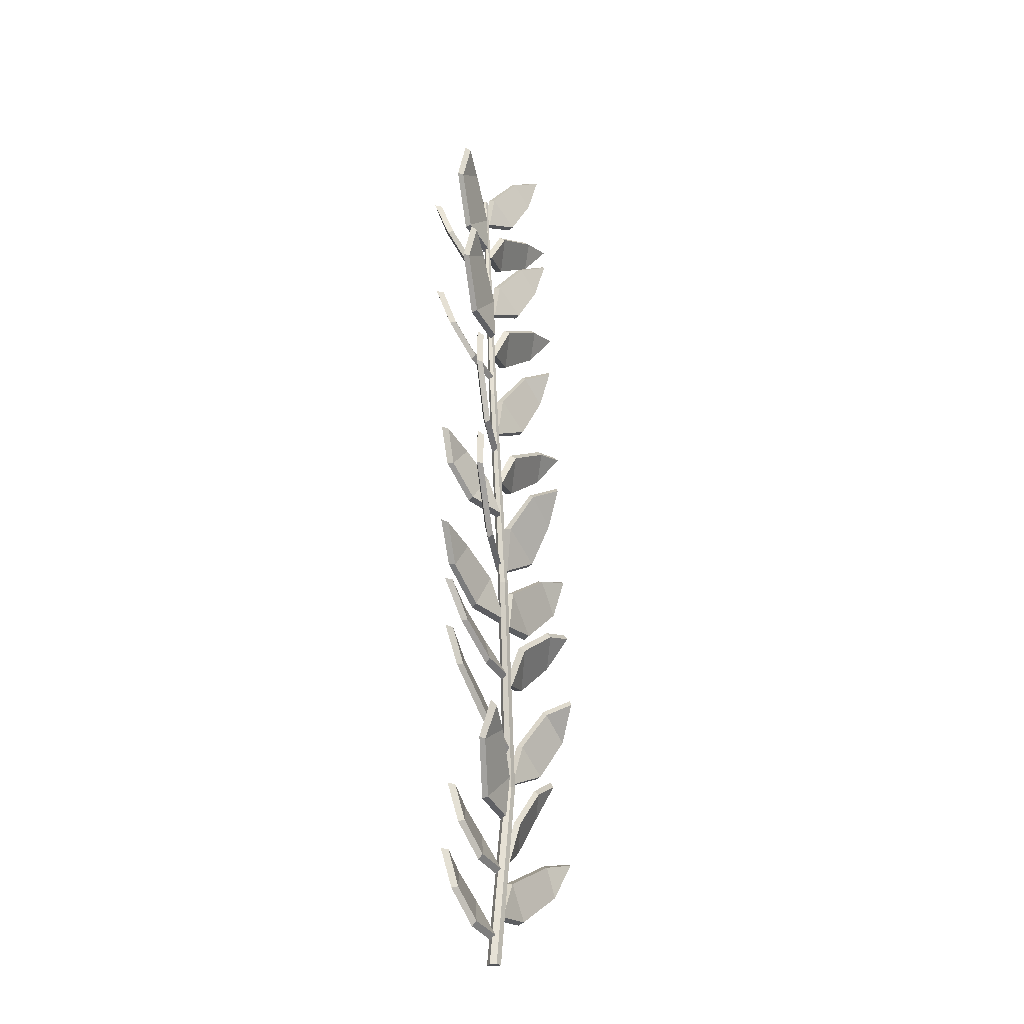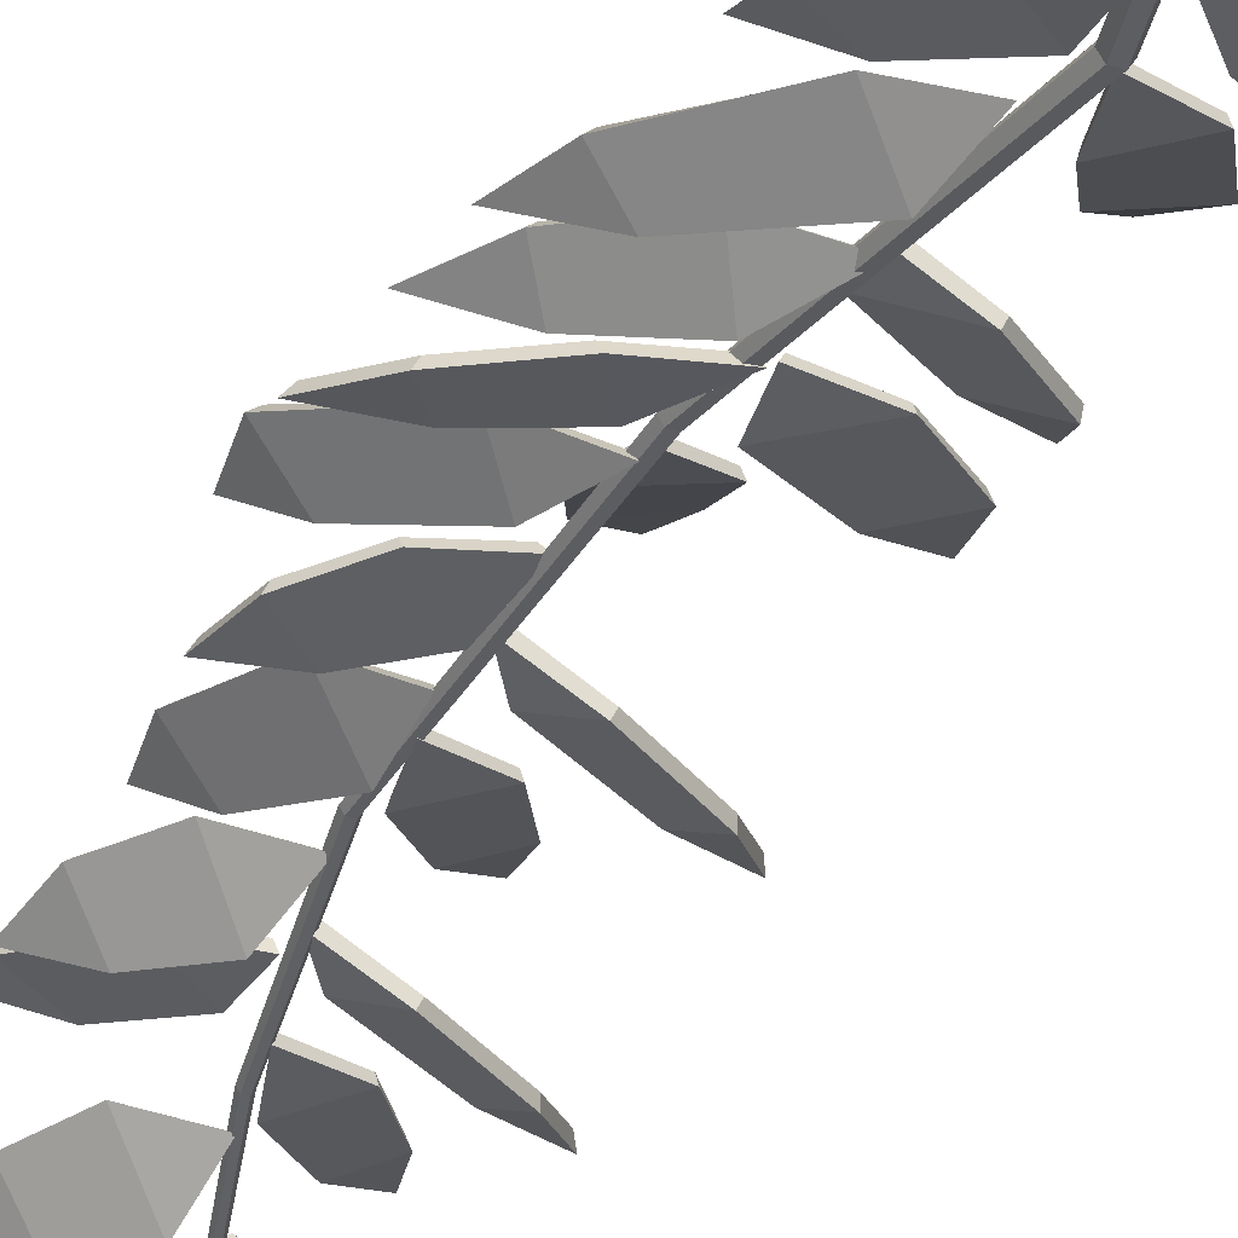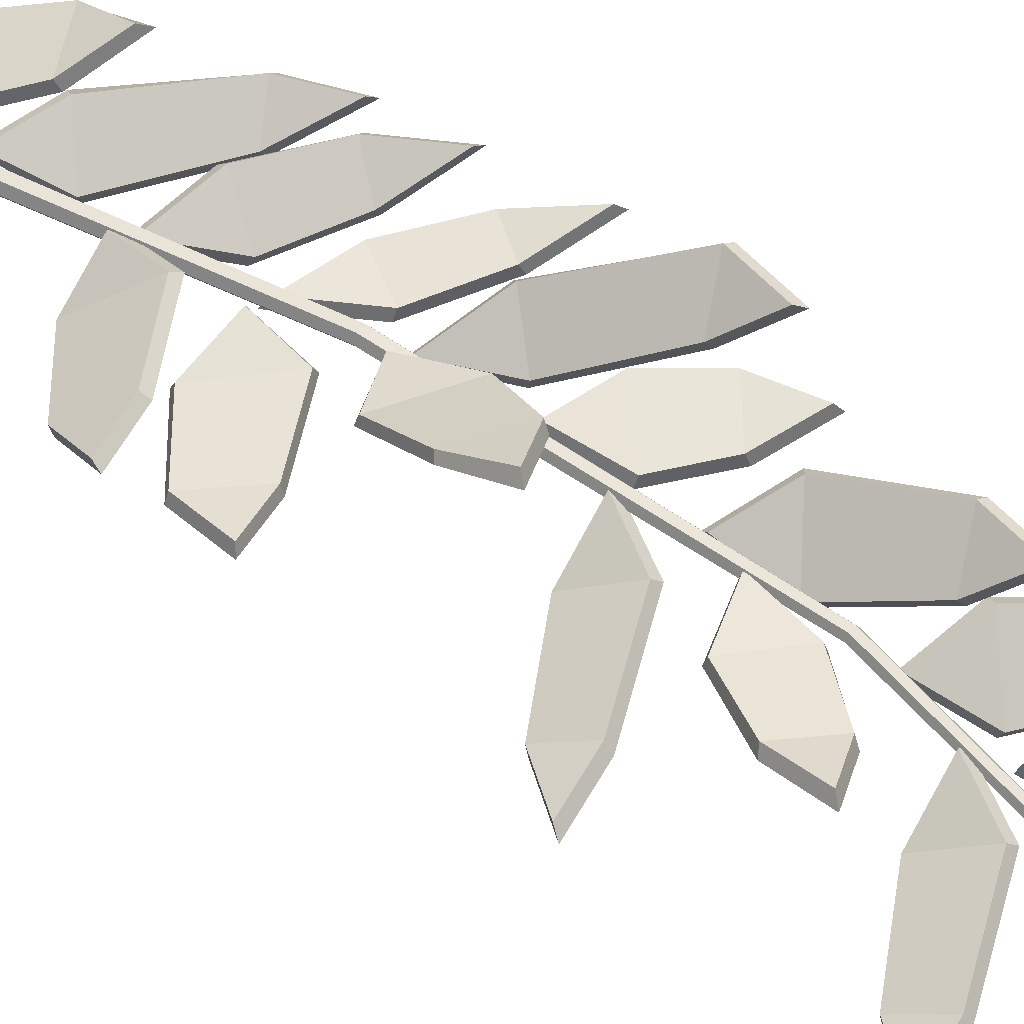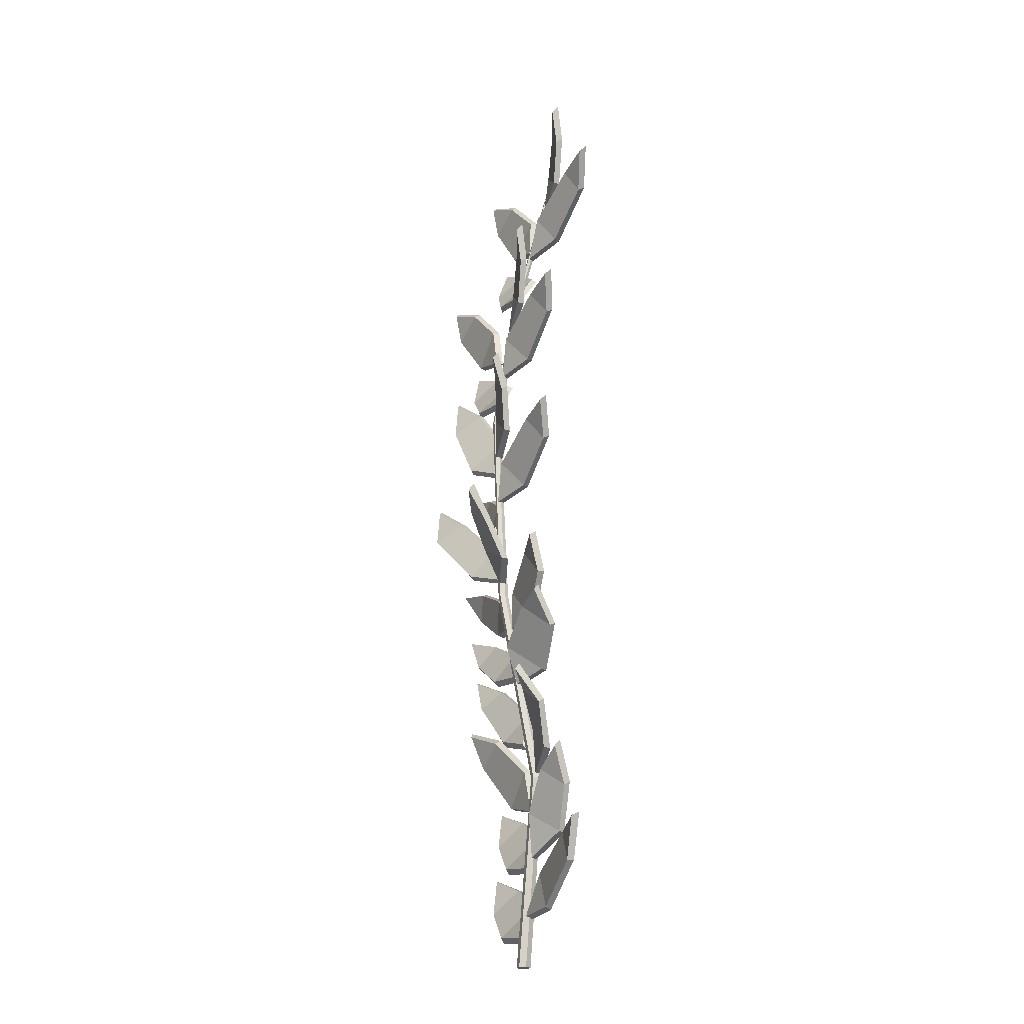
<metadata>
{"format":"obj","ext":"obj","renderer":"f3d","projection":"perspective","resolution":1024,"background":"white","views":[{"elev":-24.5,"azim":-52.6,"up":"+Y"},{"elev":-36.8,"azim":-21.5,"up":"+Z"},{"elev":56.3,"azim":131.9,"up":"+Z"},{"elev":-23.9,"azim":69.5,"up":"+Y"}]}
</metadata>
<code>
o Kelp
v 0.1943 1.084 -0.01133
v 0.1802 1.496 0.04915
v -0.2008 1.201 0.05583
v -0.2159 1.186 -0.009876
v 0.1983 1.507 -0.01713
v 0.2114 1.062 -0.08606
v -0.5209 1.707 0.2649
v -0.5549 1.736 0.2152
v -0.196 1.937 0.1885
v -0.1878 1.894 0.2401
v -0.5095 2.041 0.4081
v -0.5692 2.096 0.3751
v -0.2476 4.378 0.2459
v -0.3543 4.778 0.153
v -0.6712 4.44 0.1884
v -0.6679 4.409 0.13
v -0.3235 4.777 0.09148
v -0.2075 4.345 0.1864
v -0.9728 4.741 0.1568
v -1.001 4.749 0.09441
v -0.7126 5.026 0.06541
v -0.7048 4.998 0.1299
v -1.079 5.112 0.1691
v -1.116 5.146 0.104
v -0.2904 5.167 0.2337
v -0.3339 5.582 0.1367
v -0.638 5.332 0.3973
v -0.6773 5.296 0.3551
v -0.3467 5.568 0.07183
v -0.3034 5.119 0.1741
v -0.9105 5.911 0.5049
v -0.9662 5.923 0.4671
v -0.6781 6.08 0.2328
v -0.6431 6.056 0.2875
v -0.877 6.276 0.4868
v -0.9325 6.316 0.4444
v 0.3241 1.459 -0.01926
v 0.7352 1.627 0.04637
v 0.4151 1.888 0.0413
v 0.3992 1.897 -0.02491
v 0.7471 1.614 -0.0194
v 0.3038 1.434 -0.09392
v 0.6071 2.26 0.2286
v 0.6083 2.305 0.1859
v 0.9862 2.063 0.1412
v 0.9578 2.036 0.187
v 0.8364 2.403 0.3993
v 0.8576 2.46 0.3666
v -0.1943 4.765 0.2208
v 0.2004 4.839 0.05724
v 0.01562 5.155 0.2582
v -0.02928 5.182 0.2131
v 0.1716 4.839 -0.005343
v -0.2555 4.763 0.1681
v 0.6096 5.454 0.1847
v 0.6119 5.505 0.1339
v 0.7519 5.221 -0.03807
v 0.7396 5.19 0.02512
v 0.9744 5.532 0.1537
v 1.004 5.589 0.09576
v 0.1319 2.49 0.1135
v 0.4971 2.563 -0.03114
v 0.1849 2.879 0.2515
v 0.1289 2.907 0.2135
v 0.4684 2.563 -0.09378
v 0.07195 2.487 0.06004
v 0.6582 3.178 0.2554
v 0.6398 3.23 0.2179
v 0.8946 2.945 -0.0277
v 0.8947 2.914 0.02751
v 0.9915 3.256 0.2446
v 0.9982 3.313 0.2013
v -0.005235 -0.1983 0.01195
v -0.1253 0.1562 -0.1515
v -0.4181 -0.1314 0.08862
v -0.4399 -0.1841 0.0475
v -0.1217 0.1285 -0.2135
v 0.004992 -0.2561 -0.03983
v -0.6976 0.1683 0.07264
v -0.7491 0.1526 0.02754
v -0.4821 0.3862 -0.1791
v -0.4499 0.385 -0.1191
v -0.7756 0.5377 0.006196
v -0.8354 0.5465 -0.04597
v -0.1053 3.734 0.233
v 0.2242 3.903 0.3282
v -0.2218 4.164 0.3688
v -0.2421 4.173 0.3042
v 0.2428 3.889 0.2601
v -0.1136 3.709 0.1541
v -0.09281 4.535 0.5789
v -0.07405 4.58 0.525
v 0.2863 4.338 0.4915
v 0.2579 4.311 0.5374
v 0.1937 4.679 0.7128
v 0.238 4.736 0.6655
v -0.04274 8.086 -0.1206
v -0.03679 8.499 -0.1368
v -0.4321 8.204 -0.07531
v -0.4479 8.189 -0.1382
v -0.01816 8.509 -0.205
v -0.02672 8.065 -0.1913
v -0.7276 8.71 0.03972
v -0.7602 8.738 -0.01526
v -0.3916 8.94 -0.0795
v -0.3855 8.897 -0.01989
v -0.689 9.044 0.1168
v -0.7193 9.099 0.06388
v -0.0471 3.197 0.152
v -0.3148 3.596 0.1622
v -0.4953 3.258 0.1102
v -0.4799 3.227 0.04394
v -0.2837 3.595 0.1005
v 0.004142 3.164 0.08527
v -0.9186 3.559 0.1566
v -0.9503 3.567 0.0962
v -0.7733 3.844 0.1389
v -0.7543 3.817 0.1962
v -1.174 3.931 0.2649
v -1.225 3.964 0.2085
v 0.08164 2.59 0.1062
v -0.2097 2.945 0.004803
v -0.3635 2.657 0.1945
v -0.3599 2.604 0.1442
v -0.1927 2.917 -0.06206
v 0.1198 2.532 0.04425
v -0.7879 2.957 0.231
v -0.8318 2.941 0.1832
v -0.6778 3.175 0.01742
v -0.645 3.173 0.0772
v -1.044 3.326 0.2293
v -1.108 3.335 0.1786
v 0.05304 3.147 0.1443
v 0.4668 3.171 0.0969
v 0.09967 3.543 0.154
v 0.06809 3.545 0.09289
v 0.4671 3.142 0.03077
v 0.01992 3.117 0.07809
v 0.5829 3.832 0.1986
v 0.5896 3.858 0.141
v 0.8917 3.526 0.08984
v 0.8633 3.523 0.1511
v 0.9096 3.916 0.2628
v 0.9429 3.946 0.2058
v -0.1583 7.506 -0.004223
v -0.2611 7.86 -0.2335
v -0.5679 7.573 0.06001
v -0.5923 7.52 0.02869
v -0.2588 7.833 -0.2904
v -0.1509 7.448 -0.04524
v -0.8329 7.872 -0.01168
v -0.8851 7.857 -0.05388
v -0.6068 8.09 -0.304
v -0.5747 8.089 -0.2438
v -0.8929 8.242 -0.1468
v -0.9523 8.251 -0.2006
v -0.3243 6.093 0.193
v -0.4727 6.448 1e-06
v -0.7424 6.16 0.2641
v -0.7601 6.108 0.2274
v -0.4668 6.42 -0.05971
v -0.3094 6.035 0.1461
v -1.046 6.46 0.2231
v -1.096 6.444 0.1793
v -0.8479 6.678 -0.04688
v -0.8156 6.677 0.01321
v -1.153 6.829 0.1258
v -1.214 6.838 0.07289
v -0.1663 3.799 0.1946
v -0.3773 4.214 0.205
v -0.5804 3.964 0.4009
v -0.6052 3.928 0.3493
v -0.3844 4.2 0.1364
v -0.16 3.752 0.1227
v -1.084 4.543 0.6565
v -1.14 4.555 0.6187
v -0.8514 4.712 0.3844
v -0.8164 4.688 0.4391
v -1.05 4.908 0.6385
v -1.106 4.948 0.596
v -0.3104 6.643 0.2019
v -0.3574 7.055 0.2279
v -0.7149 6.761 0.2592
v -0.7288 6.746 0.1948
v -0.3388 7.066 0.1596
v -0.2917 6.622 0.1289
v -1.048 7.267 0.4044
v -1.081 7.295 0.3494
v -0.7122 7.497 0.2852
v -0.7061 7.454 0.3448
v -1.01 7.6 0.4815
v -1.04 7.656 0.4285
v 0.244 0.5873 -0.004671
v 0.615 0.7928 -0.1649
v 0.3428 1.015 0.06438
v 0.2906 1.024 0.02195
v 0.5865 0.7825 -0.2273
v 0.1842 0.5632 -0.05716
v 0.671 1.406 0.06328
v 0.6589 1.454 0.01684
v 0.8778 1.244 -0.1805
v 0.8742 1.212 -0.1198
v 0.9974 1.573 0.02945
v 1.011 1.635 -0.02384
v -0.1715 7.015 0.09712
v 0.2427 7.184 0.1354
v -0.06471 7.445 0.08187
v -0.0802 7.454 0.01397
v 0.254 7.171 0.07219
v -0.1898 6.991 0.02453
v 0.2621 7.817 0.1577
v 0.2871 7.862 0.09888
v 0.5364 7.62 0.1414
v 0.4934 7.592 0.1972
v 0.5676 7.96 0.2767
v 0.6191 8.017 0.2235
v 0.1144 0.001317 0.01321
v 0.5399 0.02576 -0.03847
v 0.3523 0.397 -0.04632
v 0.3221 0.3998 -0.108
v 0.5261 -0.003723 -0.09944
v 0.0668 -0.02866 -0.04775
v 0.9753 0.6862 -0.05244
v 0.9946 0.7123 -0.1146
v 1.136 0.38 -0.1076
v 1.107 0.3778 -0.04591
v 1.343 0.7709 -0.003063
v 1.391 0.8006 -0.06528
v 0.1059 0.5032 -0.002891
v -0.01412 0.8577 -0.1663
v -0.3069 0.5701 0.07378
v -0.3288 0.5174 0.03267
v -0.0105 0.83 -0.2283
v 0.1161 0.4454 -0.05466
v -0.5865 0.8697 0.05781
v -0.6379 0.8541 0.0127
v -0.371 1.088 -0.194
v -0.3388 1.086 -0.134
v -0.6644 1.239 -0.00864
v -0.7243 1.248 -0.06081
v -0.2623 5.366 0.2186
v 0.1353 5.535 0.2701
v -0.2056 5.795 0.2433
v -0.2222 5.805 0.1763
v 0.1484 5.521 0.2055
v -0.2805 5.341 0.146
v 0.07342 6.167 0.3572
v 0.09267 6.212 0.3029
v 0.373 5.97 0.3207
v 0.3336 5.943 0.3737
v 0.3605 6.311 0.4908
v 0.4047 6.367 0.4435
v -0.2279 6.415 0.1561
v 0.1669 6.488 -0.007451
v -0.01789 6.804 0.1935
v -0.06279 6.832 0.1484
v 0.1381 6.488 -0.07004
v -0.289 6.412 0.1035
v 0.5824 7.103 0.115
v 0.5913 7.155 0.05894
v 0.7184 6.87 -0.1028
v 0.706 6.839 -0.03957
v 0.9571 7.181 0.07602
v 0.9939 7.238 0.01233
v 0.1565 1.814 0.06206
v 0.004656 2.189 -0.07063
v -0.2337 1.939 0.1375
v -0.2624 1.889 0.09634
v 0.018 2.161 -0.1376
v 0.1582 1.754 0.01033
v -0.7991 2.468 0.1874
v -0.8467 2.463 0.1394
v -0.612 2.624 -0.03453
v -0.5814 2.618 0.02608
v -0.9693 2.825 0.1816
v -1.031 2.846 0.1295
v 0.01208 7.971 -0.1006
v 0.4163 8.045 -0.2717
v 0.2721 8.361 -0.1032
v 0.2307 8.388 -0.151
v 0.3874 8.044 -0.3343
v -0.04946 7.968 -0.153
v 0.9046 8.66 -0.2073
v 0.9135 8.711 -0.2634
v 1.017 8.427 -0.4061
v 1.001 8.396 -0.3398
v 1.279 8.738 -0.2463
v 1.316 8.794 -0.31
v 0.1456 8.572 -0.2398
v 0.5649 8.741 -0.2056
v 0.2575 9.001 -0.2591
v 0.242 9.01 -0.327
v 0.5762 8.727 -0.2688
v 0.1241 8.547 -0.3099
v 0.5843 9.373 -0.1833
v 0.6093 9.418 -0.2421
v 0.8586 9.176 -0.1996
v 0.8157 9.149 -0.1438
v 0.8898 9.516 -0.06431
v 0.9413 9.573 -0.1175
v 0.02805 -0.5 -0.06896
v -0.04351 -0.5 -0.06896
v 0.03469 -0.0133 -0.07737
v 0.1041 -0.0133 -0.07737
v -0.0793 -0.5 -0.006981
v 0 -0.0133 -0.01727
v -0.04351 -0.5 0.055
v 0.03469 -0.0133 0.04282
v 0.02805 -0.5 0.055
v 0.1041 -0.0133 0.04282
v 0.06383 -0.5 -0.006981
v 0.1388 -0.0133 -0.01727
v -0.007731 -0.5 -0.006981
v 0.1615 8.942 -0.3269
v 0.1468 8.942 -0.3524
v 0.1321 8.942 -0.3269
v 0.1468 8.942 -0.3015
v 0.1762 8.942 -0.3015
v 0.1908 8.942 -0.3269
v 0.1762 8.942 -0.3524
v 0.233 1.417 -0.04752
v 0.2645 1.417 0.007035
v -0.1458 3.59 0.2278
v -0.1724 3.59 0.1817
v 0.2645 1.417 -0.1021
v -0.1458 3.59 0.1355
v 0.3275 1.417 -0.1021
v -0.09249 3.59 0.1355
v 0.359 1.417 -0.04752
v -0.06585 3.59 0.1817
v 0.3275 1.417 0.007035
v -0.09249 3.59 0.2278
v -0.3034 5.834 0.2291
v -0.3466 5.834 0.2291
v -0.3682 5.834 0.1917
v -0.3466 5.834 0.1542
v -0.3034 5.834 0.1542
v -0.2817 5.834 0.1917
v -0.2045 7.263 0.0526
v -0.2229 7.263 0.02068
v -0.2045 7.263 -0.01124
v -0.1676 7.263 -0.01124
v -0.1492 7.263 0.02068
v -0.1676 7.263 0.0526
v 0.0724 8.435 -0.1946
v 0.04077 8.435 -0.1946
v 0.02496 8.435 -0.222
v 0.04077 8.435 -0.2494
v 0.0724 8.435 -0.2494
v 0.08821 8.435 -0.222
f 1 2 3
f 4 5 6
f 6 5 2 1
f 4 6 1 3
f 3 7 8 4
f 5 4 8 9
f 2 5 9 10
f 3 2 10 7
f 7 10 11
f 8 7 11 12
f 9 8 12
f 11 10 9 12
f 13 14 15
f 16 17 18
f 18 17 14 13
f 16 18 13 15
f 15 19 20 16
f 17 16 20 21
f 14 17 21 22
f 15 14 22 19
f 19 22 23
f 20 19 23 24
f 21 20 24
f 23 22 21 24
f 25 26 27
f 28 29 30
f 30 29 26 25
f 28 30 25 27
f 27 31 32 28
f 29 28 32 33
f 26 29 33 34
f 27 26 34 31
f 31 34 35
f 32 31 35 36
f 33 32 36
f 35 34 33 36
f 37 38 39
f 40 41 42
f 42 41 38 37
f 40 42 37 39
f 39 43 44 40
f 41 40 44 45
f 38 41 45 46
f 39 38 46 43
f 43 46 47
f 44 43 47 48
f 45 44 48
f 47 46 45 48
f 49 50 51
f 52 53 54
f 54 53 50 49
f 52 54 49 51
f 51 55 56 52
f 53 52 56 57
f 50 53 57 58
f 51 50 58 55
f 55 58 59
f 56 55 59 60
f 57 56 60
f 59 58 57 60
f 61 62 63
f 64 65 66
f 66 65 62 61
f 64 66 61 63
f 63 67 68 64
f 65 64 68 69
f 62 65 69 70
f 63 62 70 67
f 67 70 71
f 68 67 71 72
f 69 68 72
f 71 70 69 72
f 73 74 75
f 76 77 78
f 78 77 74 73
f 76 78 73 75
f 75 79 80 76
f 77 76 80 81
f 74 77 81 82
f 75 74 82 79
f 79 82 83
f 80 79 83 84
f 81 80 84
f 83 82 81 84
f 85 86 87
f 88 89 90
f 90 89 86 85
f 88 90 85 87
f 87 91 92 88
f 89 88 92 93
f 86 89 93 94
f 87 86 94 91
f 91 94 95
f 92 91 95 96
f 93 92 96
f 95 94 93 96
f 97 98 99
f 100 101 102
f 102 101 98 97
f 100 102 97 99
f 99 103 104 100
f 101 100 104 105
f 98 101 105 106
f 99 98 106 103
f 103 106 107
f 104 103 107 108
f 105 104 108
f 107 106 105 108
f 109 110 111
f 112 113 114
f 114 113 110 109
f 112 114 109 111
f 111 115 116 112
f 113 112 116 117
f 110 113 117 118
f 111 110 118 115
f 115 118 119
f 116 115 119 120
f 117 116 120
f 119 118 117 120
f 121 122 123
f 124 125 126
f 126 125 122 121
f 124 126 121 123
f 123 127 128 124
f 125 124 128 129
f 122 125 129 130
f 123 122 130 127
f 127 130 131
f 128 127 131 132
f 129 128 132
f 131 130 129 132
f 133 134 135
f 136 137 138
f 138 137 134 133
f 136 138 133 135
f 135 139 140 136
f 137 136 140 141
f 134 137 141 142
f 135 134 142 139
f 139 142 143
f 140 139 143 144
f 141 140 144
f 143 142 141 144
f 145 146 147
f 148 149 150
f 150 149 146 145
f 148 150 145 147
f 147 151 152 148
f 149 148 152 153
f 146 149 153 154
f 147 146 154 151
f 151 154 155
f 152 151 155 156
f 153 152 156
f 155 154 153 156
f 157 158 159
f 160 161 162
f 162 161 158 157
f 160 162 157 159
f 159 163 164 160
f 161 160 164 165
f 158 161 165 166
f 159 158 166 163
f 163 166 167
f 164 163 167 168
f 165 164 168
f 167 166 165 168
f 169 170 171
f 172 173 174
f 174 173 170 169
f 172 174 169 171
f 171 175 176 172
f 173 172 176 177
f 170 173 177 178
f 171 170 178 175
f 175 178 179
f 176 175 179 180
f 177 176 180
f 179 178 177 180
f 181 182 183
f 184 185 186
f 186 185 182 181
f 184 186 181 183
f 183 187 188 184
f 185 184 188 189
f 182 185 189 190
f 183 182 190 187
f 187 190 191
f 188 187 191 192
f 189 188 192
f 191 190 189 192
f 193 194 195
f 196 197 198
f 198 197 194 193
f 196 198 193 195
f 195 199 200 196
f 197 196 200 201
f 194 197 201 202
f 195 194 202 199
f 199 202 203
f 200 199 203 204
f 201 200 204
f 203 202 201 204
f 205 206 207
f 208 209 210
f 210 209 206 205
f 208 210 205 207
f 207 211 212 208
f 209 208 212 213
f 206 209 213 214
f 207 206 214 211
f 211 214 215
f 212 211 215 216
f 213 212 216
f 215 214 213 216
f 217 218 219
f 220 221 222
f 222 221 218 217
f 220 222 217 219
f 219 223 224 220
f 221 220 224 225
f 218 221 225 226
f 219 218 226 223
f 223 226 227
f 224 223 227 228
f 225 224 228
f 227 226 225 228
f 229 230 231
f 232 233 234
f 234 233 230 229
f 232 234 229 231
f 231 235 236 232
f 233 232 236 237
f 230 233 237 238
f 231 230 238 235
f 235 238 239
f 236 235 239 240
f 237 236 240
f 239 238 237 240
f 241 242 243
f 244 245 246
f 246 245 242 241
f 244 246 241 243
f 243 247 248 244
f 245 244 248 249
f 242 245 249 250
f 243 242 250 247
f 247 250 251
f 248 247 251 252
f 249 248 252
f 251 250 249 252
f 253 254 255
f 256 257 258
f 258 257 254 253
f 256 258 253 255
f 255 259 260 256
f 257 256 260 261
f 254 257 261 262
f 255 254 262 259
f 259 262 263
f 260 259 263 264
f 261 260 264
f 263 262 261 264
f 265 266 267
f 268 269 270
f 270 269 266 265
f 268 270 265 267
f 267 271 272 268
f 269 268 272 273
f 266 269 273 274
f 267 266 274 271
f 271 274 275
f 272 271 275 276
f 273 272 276
f 275 274 273 276
f 277 278 279
f 280 281 282
f 282 281 278 277
f 280 282 277 279
f 279 283 284 280
f 281 280 284 285
f 278 281 285 286
f 279 278 286 283
f 283 286 287
f 284 283 287 288
f 285 284 288
f 287 286 285 288
f 289 290 291
f 292 293 294
f 294 293 290 289
f 292 294 289 291
f 291 295 296 292
f 293 292 296 297
f 290 293 297 298
f 291 290 298 295
f 295 298 299
f 296 295 299 300
f 297 296 300
f 299 298 297 300
f 301 302 303 304
f 302 305 306 303
f 305 307 308 306
f 307 309 310 308
f 309 311 312 310
f 311 301 304 312
f 305 302 313 307
f 309 307 313 311
f 301 311 313 302
f 314 315 316 317
f 314 317 318 319
f 314 319 320 315
f 321 322 323 324
f 325 321 324 326
f 327 325 326 328
f 329 327 328 330
f 331 329 330 332
f 322 331 332 323
f 323 332 333 334
f 324 323 334 335
f 326 324 335 336
f 328 326 336 337
f 330 328 337 338
f 332 330 338 333
f 335 334 339 340
f 336 335 340 341
f 337 336 341 342
f 338 337 342 343
f 333 338 343 344
f 334 333 344 339
f 339 344 345 346
f 340 339 346 347
f 341 340 347 348
f 342 341 348 349
f 343 342 349 350
f 344 343 350 345
f 346 345 318 317
f 347 346 317 316
f 348 347 316 315
f 349 348 315 320
f 350 349 320 319
f 345 350 319 318
f 306 308 322 321
f 303 306 321 325
f 304 303 325 327
f 312 304 327 329
f 310 312 329 331
f 308 310 331 322

</code>
